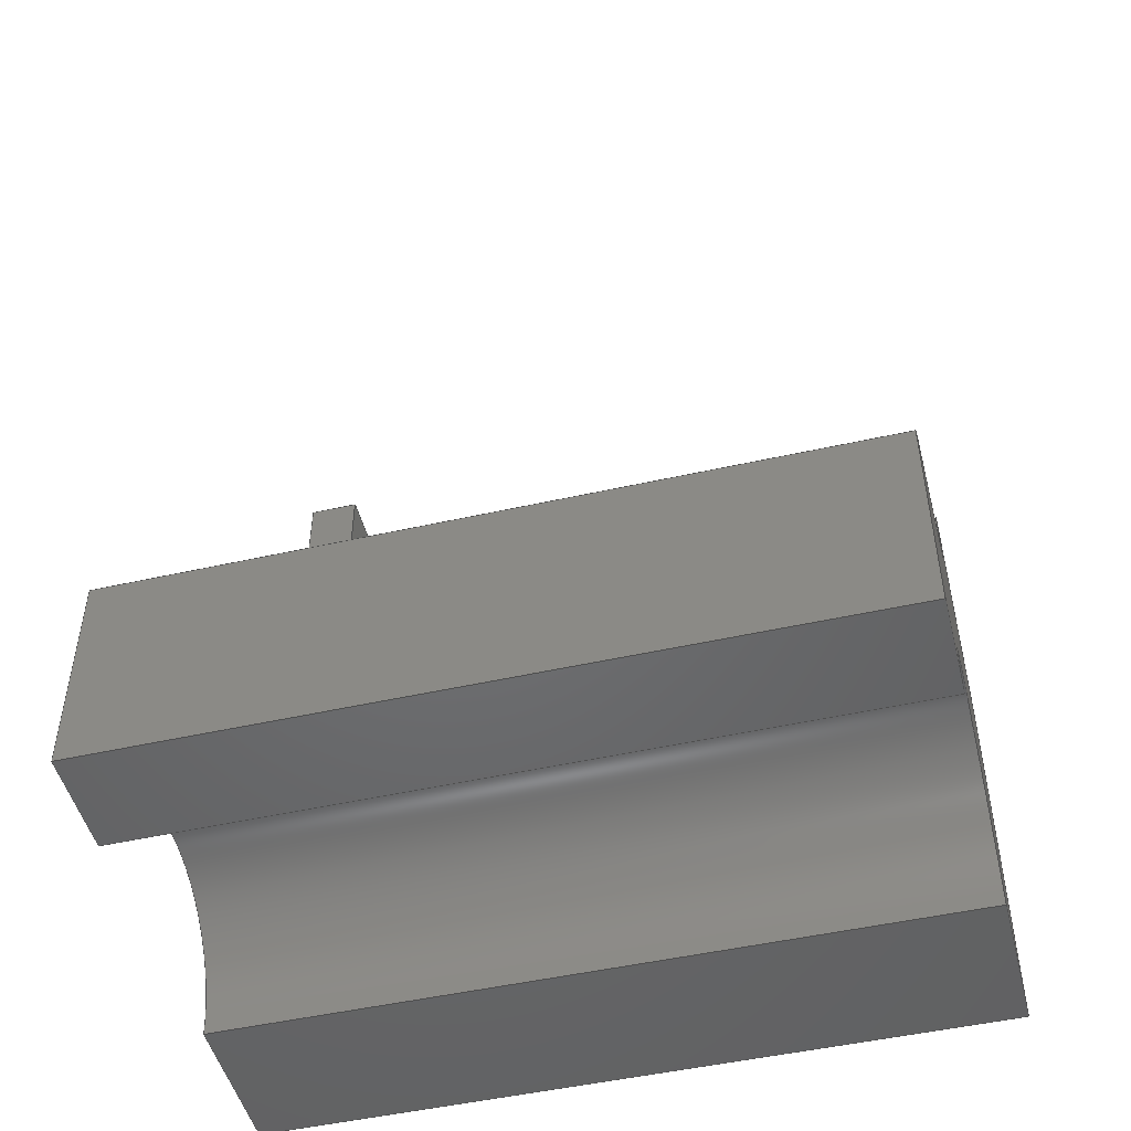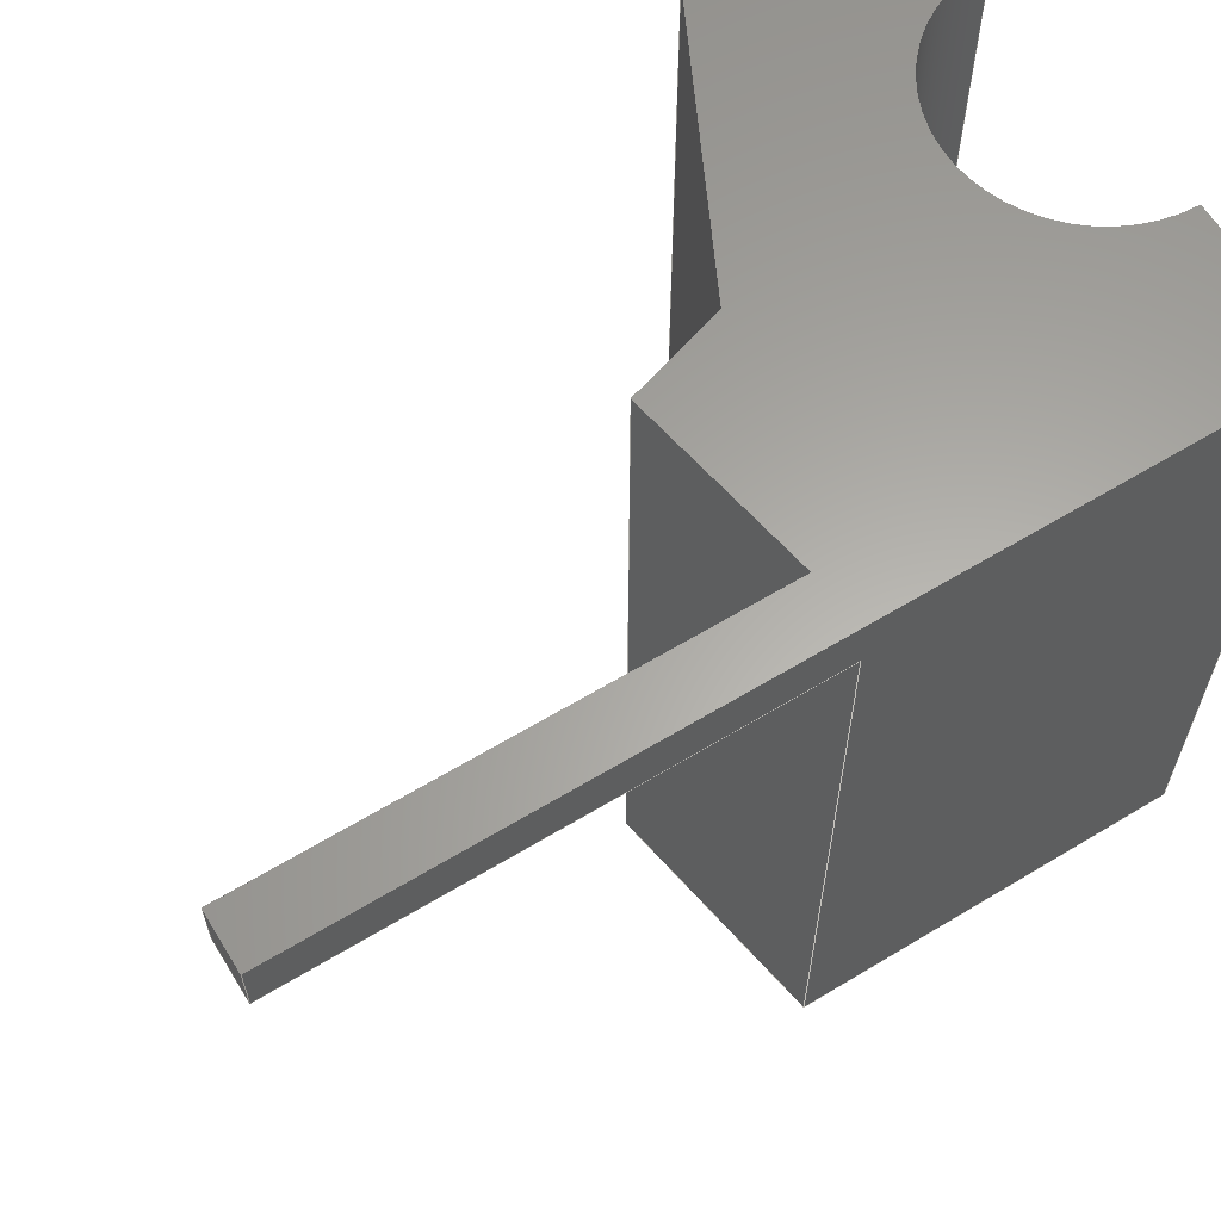
<metadata>
{"format":"step","ext":"step","renderer":"f3d","projection":"perspective","resolution":1024,"background":"white","views":[{"elev":-48.9,"azim":104.1,"up":"+Y"},{"elev":62.4,"azim":-121.5,"up":"+Z"}]}
</metadata>
<code>
ISO-10303-21;
DATA;
#1=MECHANICAL_DESIGN_GEOMETRIC_PRESENTATION_REPRESENTATION('',(#4),#407);
#2=SHAPE_REPRESENTATION_RELATIONSHIP('SRR','None',#414,#3);
#3=ADVANCED_BREP_SHAPE_REPRESENTATION('',(#5),#406);
#4=STYLED_ITEM('',(#423),#5);
#5=MANIFOLD_SOLID_BREP('Body2',#243);
#6=CYLINDRICAL_SURFACE('',#262,2.5);
#7=CIRCLE('',#261,2.5);
#8=CIRCLE('',#263,2.5);
#9=FACE_OUTER_BOUND('',#22,.T.);
#10=FACE_OUTER_BOUND('',#23,.T.);
#11=FACE_OUTER_BOUND('',#24,.T.);
#12=FACE_OUTER_BOUND('',#25,.T.);
#13=FACE_OUTER_BOUND('',#26,.T.);
#14=FACE_OUTER_BOUND('',#27,.T.);
#15=FACE_OUTER_BOUND('',#28,.T.);
#16=FACE_OUTER_BOUND('',#29,.T.);
#17=FACE_OUTER_BOUND('',#30,.T.);
#18=FACE_OUTER_BOUND('',#31,.T.);
#19=FACE_OUTER_BOUND('',#32,.T.);
#20=FACE_OUTER_BOUND('',#33,.T.);
#21=FACE_OUTER_BOUND('',#34,.T.);
#22=EDGE_LOOP('',(#152,#153,#154,#155));
#23=EDGE_LOOP('',(#156,#157,#158,#159));
#24=EDGE_LOOP('',(#160,#161,#162,#163));
#25=EDGE_LOOP('',(#164,#165,#166,#167,#168,#169,#170,#171));
#26=EDGE_LOOP('',(#172,#173,#174,#175));
#27=EDGE_LOOP('',(#176,#177,#178,#179));
#28=EDGE_LOOP('',(#180,#181,#182,#183,#184,#185));
#29=EDGE_LOOP('',(#186,#187,#188,#189,#190,#191));
#30=EDGE_LOOP('',(#192,#193,#194,#195));
#31=EDGE_LOOP('',(#196,#197,#198,#199));
#32=EDGE_LOOP('',(#200,#201,#202,#203));
#33=EDGE_LOOP('',(#204,#205,#206,#207));
#34=EDGE_LOOP('',(#208,#209,#210,#211,#212,#213,#214,#215,#216,#217));
#35=LINE('',#339,#66);
#36=LINE('',#341,#67);
#37=LINE('',#343,#68);
#38=LINE('',#344,#69);
#39=LINE('',#347,#70);
#40=LINE('',#349,#71);
#41=LINE('',#350,#72);
#42=LINE('',#353,#73);
#43=LINE('',#354,#74);
#44=LINE('',#358,#75);
#45=LINE('',#362,#76);
#46=LINE('',#364,#77);
#47=LINE('',#366,#78);
#48=LINE('',#368,#79);
#49=LINE('',#370,#80);
#50=LINE('',#371,#81);
#51=LINE('',#374,#82);
#52=LINE('',#377,#83);
#53=LINE('',#380,#84);
#54=LINE('',#381,#85);
#55=LINE('',#383,#86);
#56=LINE('',#384,#87);
#57=LINE('',#387,#88);
#58=LINE('',#388,#89);
#59=LINE('',#391,#90);
#60=LINE('',#392,#91);
#61=LINE('',#395,#92);
#62=LINE('',#396,#93);
#63=LINE('',#399,#94);
#64=LINE('',#400,#95);
#65=LINE('',#402,#96);
#66=VECTOR('',#276,1);
#67=VECTOR('',#277,1);
#68=VECTOR('',#278,1);
#69=VECTOR('',#279,1);
#70=VECTOR('',#282,1);
#71=VECTOR('',#283,1);
#72=VECTOR('',#284,1);
#73=VECTOR('',#287,1);
#74=VECTOR('',#288,1);
#75=VECTOR('',#291,1);
#76=VECTOR('',#294,1);
#77=VECTOR('',#295,1);
#78=VECTOR('',#296,1);
#79=VECTOR('',#297,1);
#80=VECTOR('',#298,1);
#81=VECTOR('',#299,1);
#82=VECTOR('',#302,1);
#83=VECTOR('',#305,1);
#84=VECTOR('',#308,1);
#85=VECTOR('',#309,1);
#86=VECTOR('',#312,1);
#87=VECTOR('',#313,1);
#88=VECTOR('',#316,1);
#89=VECTOR('',#317,1);
#90=VECTOR('',#320,1);
#91=VECTOR('',#321,1);
#92=VECTOR('',#324,1);
#93=VECTOR('',#325,1);
#94=VECTOR('',#328,1);
#95=VECTOR('',#329,1);
#96=VECTOR('',#332,1);
#97=VERTEX_POINT('',#337);
#98=VERTEX_POINT('',#338);
#99=VERTEX_POINT('',#340);
#100=VERTEX_POINT('',#342);
#101=VERTEX_POINT('',#346);
#102=VERTEX_POINT('',#348);
#103=VERTEX_POINT('',#352);
#104=VERTEX_POINT('',#356);
#105=VERTEX_POINT('',#357);
#106=VERTEX_POINT('',#359);
#107=VERTEX_POINT('',#361);
#108=VERTEX_POINT('',#363);
#109=VERTEX_POINT('',#365);
#110=VERTEX_POINT('',#367);
#111=VERTEX_POINT('',#369);
#112=VERTEX_POINT('',#373);
#113=VERTEX_POINT('',#375);
#114=VERTEX_POINT('',#379);
#115=VERTEX_POINT('',#386);
#116=VERTEX_POINT('',#390);
#117=VERTEX_POINT('',#394);
#118=VERTEX_POINT('',#398);
#119=EDGE_CURVE('',#97,#98,#35,.T.);
#120=EDGE_CURVE('',#99,#98,#36,.T.);
#121=EDGE_CURVE('',#100,#99,#37,.T.);
#122=EDGE_CURVE('',#97,#100,#38,.T.);
#123=EDGE_CURVE('',#101,#97,#39,.T.);
#124=EDGE_CURVE('',#102,#100,#40,.T.);
#125=EDGE_CURVE('',#101,#102,#41,.T.);
#126=EDGE_CURVE('',#103,#99,#42,.T.);
#127=EDGE_CURVE('',#103,#102,#43,.T.);
#128=EDGE_CURVE('',#104,#105,#44,.T.);
#129=EDGE_CURVE('',#105,#106,#7,.T.);
#130=EDGE_CURVE('',#106,#107,#45,.T.);
#131=EDGE_CURVE('',#107,#108,#46,.T.);
#132=EDGE_CURVE('',#108,#109,#47,.T.);
#133=EDGE_CURVE('',#109,#110,#48,.T.);
#134=EDGE_CURVE('',#110,#111,#49,.T.);
#135=EDGE_CURVE('',#111,#104,#50,.T.);
#136=EDGE_CURVE('',#112,#105,#51,.T.);
#137=EDGE_CURVE('',#113,#112,#8,.T.);
#138=EDGE_CURVE('',#106,#113,#52,.T.);
#139=EDGE_CURVE('',#114,#113,#53,.T.);
#140=EDGE_CURVE('',#107,#114,#54,.T.);
#141=EDGE_CURVE('',#114,#101,#55,.T.);
#142=EDGE_CURVE('',#108,#103,#56,.T.);
#143=EDGE_CURVE('',#115,#98,#57,.T.);
#144=EDGE_CURVE('',#109,#115,#58,.T.);
#145=EDGE_CURVE('',#116,#115,#59,.T.);
#146=EDGE_CURVE('',#110,#116,#60,.T.);
#147=EDGE_CURVE('',#117,#116,#61,.T.);
#148=EDGE_CURVE('',#111,#117,#62,.T.);
#149=EDGE_CURVE('',#118,#117,#63,.T.);
#150=EDGE_CURVE('',#104,#118,#64,.T.);
#151=EDGE_CURVE('',#112,#118,#65,.T.);
#152=ORIENTED_EDGE('',*,*,#119,.T.);
#153=ORIENTED_EDGE('',*,*,#120,.F.);
#154=ORIENTED_EDGE('',*,*,#121,.F.);
#155=ORIENTED_EDGE('',*,*,#122,.F.);
#156=ORIENTED_EDGE('',*,*,#123,.T.);
#157=ORIENTED_EDGE('',*,*,#122,.T.);
#158=ORIENTED_EDGE('',*,*,#124,.F.);
#159=ORIENTED_EDGE('',*,*,#125,.F.);
#160=ORIENTED_EDGE('',*,*,#124,.T.);
#161=ORIENTED_EDGE('',*,*,#121,.T.);
#162=ORIENTED_EDGE('',*,*,#126,.F.);
#163=ORIENTED_EDGE('',*,*,#127,.T.);
#164=ORIENTED_EDGE('',*,*,#128,.T.);
#165=ORIENTED_EDGE('',*,*,#129,.T.);
#166=ORIENTED_EDGE('',*,*,#130,.T.);
#167=ORIENTED_EDGE('',*,*,#131,.T.);
#168=ORIENTED_EDGE('',*,*,#132,.T.);
#169=ORIENTED_EDGE('',*,*,#133,.T.);
#170=ORIENTED_EDGE('',*,*,#134,.T.);
#171=ORIENTED_EDGE('',*,*,#135,.T.);
#172=ORIENTED_EDGE('',*,*,#136,.F.);
#173=ORIENTED_EDGE('',*,*,#137,.F.);
#174=ORIENTED_EDGE('',*,*,#138,.F.);
#175=ORIENTED_EDGE('',*,*,#129,.F.);
#176=ORIENTED_EDGE('',*,*,#138,.T.);
#177=ORIENTED_EDGE('',*,*,#139,.F.);
#178=ORIENTED_EDGE('',*,*,#140,.F.);
#179=ORIENTED_EDGE('',*,*,#130,.F.);
#180=ORIENTED_EDGE('',*,*,#140,.T.);
#181=ORIENTED_EDGE('',*,*,#141,.T.);
#182=ORIENTED_EDGE('',*,*,#125,.T.);
#183=ORIENTED_EDGE('',*,*,#127,.F.);
#184=ORIENTED_EDGE('',*,*,#142,.F.);
#185=ORIENTED_EDGE('',*,*,#131,.F.);
#186=ORIENTED_EDGE('',*,*,#120,.T.);
#187=ORIENTED_EDGE('',*,*,#143,.F.);
#188=ORIENTED_EDGE('',*,*,#144,.F.);
#189=ORIENTED_EDGE('',*,*,#132,.F.);
#190=ORIENTED_EDGE('',*,*,#142,.T.);
#191=ORIENTED_EDGE('',*,*,#126,.T.);
#192=ORIENTED_EDGE('',*,*,#144,.T.);
#193=ORIENTED_EDGE('',*,*,#145,.F.);
#194=ORIENTED_EDGE('',*,*,#146,.F.);
#195=ORIENTED_EDGE('',*,*,#133,.F.);
#196=ORIENTED_EDGE('',*,*,#146,.T.);
#197=ORIENTED_EDGE('',*,*,#147,.F.);
#198=ORIENTED_EDGE('',*,*,#148,.F.);
#199=ORIENTED_EDGE('',*,*,#134,.F.);
#200=ORIENTED_EDGE('',*,*,#148,.T.);
#201=ORIENTED_EDGE('',*,*,#149,.F.);
#202=ORIENTED_EDGE('',*,*,#150,.F.);
#203=ORIENTED_EDGE('',*,*,#135,.F.);
#204=ORIENTED_EDGE('',*,*,#150,.T.);
#205=ORIENTED_EDGE('',*,*,#151,.F.);
#206=ORIENTED_EDGE('',*,*,#136,.T.);
#207=ORIENTED_EDGE('',*,*,#128,.F.);
#208=ORIENTED_EDGE('',*,*,#151,.T.);
#209=ORIENTED_EDGE('',*,*,#149,.T.);
#210=ORIENTED_EDGE('',*,*,#147,.T.);
#211=ORIENTED_EDGE('',*,*,#145,.T.);
#212=ORIENTED_EDGE('',*,*,#143,.T.);
#213=ORIENTED_EDGE('',*,*,#119,.F.);
#214=ORIENTED_EDGE('',*,*,#123,.F.);
#215=ORIENTED_EDGE('',*,*,#141,.F.);
#216=ORIENTED_EDGE('',*,*,#139,.T.);
#217=ORIENTED_EDGE('',*,*,#137,.T.);
#218=PLANE('',#257);
#219=PLANE('',#258);
#220=PLANE('',#259);
#221=PLANE('',#260);
#222=PLANE('',#264);
#223=PLANE('',#265);
#224=PLANE('',#266);
#225=PLANE('',#267);
#226=PLANE('',#268);
#227=PLANE('',#269);
#228=PLANE('',#270);
#229=PLANE('',#271);
#230=ADVANCED_FACE('',(#9),#218,.T.);
#231=ADVANCED_FACE('',(#10),#219,.T.);
#232=ADVANCED_FACE('',(#11),#220,.T.);
#233=ADVANCED_FACE('',(#12),#221,.F.);
#234=ADVANCED_FACE('',(#13),#6,.F.);
#235=ADVANCED_FACE('',(#14),#222,.T.);
#236=ADVANCED_FACE('',(#15),#223,.T.);
#237=ADVANCED_FACE('',(#16),#224,.T.);
#238=ADVANCED_FACE('',(#17),#225,.T.);
#239=ADVANCED_FACE('',(#18),#226,.T.);
#240=ADVANCED_FACE('',(#19),#227,.T.);
#241=ADVANCED_FACE('',(#20),#228,.T.);
#242=ADVANCED_FACE('',(#21),#229,.T.);
#243=CLOSED_SHELL('',(#230,#231,#232,#233,#234,#235,#236,#237,#238,#239,
#240,#241,#242));
#244=DERIVED_UNIT_ELEMENT(#246,1);
#245=DERIVED_UNIT_ELEMENT(#409,3);
#246=(
MASS_UNIT()
NAMED_UNIT(*)
SI_UNIT(.KILO.,.GRAM.)
);
#247=DERIVED_UNIT((#244,#245));
#248=MEASURE_REPRESENTATION_ITEM('density measure',
POSITIVE_RATIO_MEASURE(7850),#247);
#249=PROPERTY_DEFINITION_REPRESENTATION(#254,#251);
#250=PROPERTY_DEFINITION_REPRESENTATION(#255,#252);
#251=REPRESENTATION('material name',(#253),#406);
#252=REPRESENTATION('density',(#248),#406);
#253=DESCRIPTIVE_REPRESENTATION_ITEM('Steel','Steel');
#254=PROPERTY_DEFINITION('material property','material name',#416);
#255=PROPERTY_DEFINITION('material property','density of part',#416);
#256=AXIS2_PLACEMENT_3D('placement',#335,#272,#273);
#257=AXIS2_PLACEMENT_3D('',#336,#274,#275);
#258=AXIS2_PLACEMENT_3D('',#345,#280,#281);
#259=AXIS2_PLACEMENT_3D('',#351,#285,#286);
#260=AXIS2_PLACEMENT_3D('',#355,#289,#290);
#261=AXIS2_PLACEMENT_3D('',#360,#292,#293);
#262=AXIS2_PLACEMENT_3D('',#372,#300,#301);
#263=AXIS2_PLACEMENT_3D('',#376,#303,#304);
#264=AXIS2_PLACEMENT_3D('',#378,#306,#307);
#265=AXIS2_PLACEMENT_3D('',#382,#310,#311);
#266=AXIS2_PLACEMENT_3D('',#385,#314,#315);
#267=AXIS2_PLACEMENT_3D('',#389,#318,#319);
#268=AXIS2_PLACEMENT_3D('',#393,#322,#323);
#269=AXIS2_PLACEMENT_3D('',#397,#326,#327);
#270=AXIS2_PLACEMENT_3D('',#401,#330,#331);
#271=AXIS2_PLACEMENT_3D('',#403,#333,#334);
#272=DIRECTION('axis',(0,0,1));
#273=DIRECTION('refdir',(1,0,0));
#274=DIRECTION('center_axis',(1,-5.033e-17,0));
#275=DIRECTION('ref_axis',(-5.033e-17,-1,0));
#276=DIRECTION('',(-5.033e-17,-1,0));
#277=DIRECTION('',(0,0,1));
#278=DIRECTION('',(-5.033e-17,-1,0));
#279=DIRECTION('',(0,0,-1));
#280=DIRECTION('center_axis',(0,1,0));
#281=DIRECTION('ref_axis',(1,0,0));
#282=DIRECTION('',(1,0,0));
#283=DIRECTION('',(1,0,0));
#284=DIRECTION('',(0,0,-1));
#285=DIRECTION('center_axis',(0,0,-1));
#286=DIRECTION('ref_axis',(-1,0,0));
#287=DIRECTION('',(0.9848,0.1736,0));
#288=DIRECTION('',(0,1,0));
#289=DIRECTION('center_axis',(0,0,1));
#290=DIRECTION('ref_axis',(1,0,0));
#291=DIRECTION('',(-1,0,0));
#292=DIRECTION('center_axis',(0,0,1));
#293=DIRECTION('ref_axis',(1,0,0));
#294=DIRECTION('',(-1,0,0));
#295=DIRECTION('',(0,1,0));
#296=DIRECTION('',(0.9848,0.1736,0));
#297=DIRECTION('',(0.304,-0.9527,0));
#298=DIRECTION('',(0.8944,-0.4472,0));
#299=DIRECTION('',(0,-1,0));
#300=DIRECTION('center_axis',(0,0,1));
#301=DIRECTION('ref_axis',(1,0,0));
#302=DIRECTION('',(0,0,-1));
#303=DIRECTION('center_axis',(0,0,-1));
#304=DIRECTION('ref_axis',(1,0,0));
#305=DIRECTION('',(0,0,1));
#306=DIRECTION('center_axis',(0,-1,0));
#307=DIRECTION('ref_axis',(1,0,0));
#308=DIRECTION('',(1,0,0));
#309=DIRECTION('',(0,0,1));
#310=DIRECTION('center_axis',(-1,0,0));
#311=DIRECTION('ref_axis',(0,-1,0));
#312=DIRECTION('',(0,1,0));
#313=DIRECTION('',(0,0,1));
#314=DIRECTION('center_axis',(-0.1736,0.9848,0));
#315=DIRECTION('ref_axis',(-0.9848,-0.1736,0));
#316=DIRECTION('',(-0.9848,-0.1736,0));
#317=DIRECTION('',(0,0,1));
#318=DIRECTION('center_axis',(0.9527,0.304,0));
#319=DIRECTION('ref_axis',(-0.304,0.9527,0));
#320=DIRECTION('',(-0.304,0.9527,0));
#321=DIRECTION('',(0,0,1));
#322=DIRECTION('center_axis',(0.4472,0.8944,0));
#323=DIRECTION('ref_axis',(-0.8944,0.4472,0));
#324=DIRECTION('',(-0.8944,0.4472,0));
#325=DIRECTION('',(0,0,1));
#326=DIRECTION('center_axis',(1,0,0));
#327=DIRECTION('ref_axis',(0,1,0));
#328=DIRECTION('',(0,1,0));
#329=DIRECTION('',(0,0,1));
#330=DIRECTION('center_axis',(0,-1,0));
#331=DIRECTION('ref_axis',(1,0,0));
#332=DIRECTION('',(1,0,0));
#333=DIRECTION('center_axis',(0,0,1));
#334=DIRECTION('ref_axis',(1,0,0));
#335=CARTESIAN_POINT('',(0,0,0));
#336=CARTESIAN_POINT('Origin',(-1,16.5,7));
#337=CARTESIAN_POINT('',(-1,16.5,7));
#338=CARTESIAN_POINT('',(-1,7.676,7));
#339=CARTESIAN_POINT('',(-1,16.5,7));
#340=CARTESIAN_POINT('',(-1,7.676,6));
#341=CARTESIAN_POINT('',(-1,7.676,3.5));
#342=CARTESIAN_POINT('',(-1,16.5,6));
#343=CARTESIAN_POINT('',(-1,16.5,6));
#344=CARTESIAN_POINT('',(-1,16.5,7));
#345=CARTESIAN_POINT('Origin',(-2,16.5,7));
#346=CARTESIAN_POINT('',(-2,16.5,7));
#347=CARTESIAN_POINT('',(-2,16.5,7));
#348=CARTESIAN_POINT('',(-2,16.5,6));
#349=CARTESIAN_POINT('',(-2,16.5,6));
#350=CARTESIAN_POINT('',(-2,16.5,7));
#351=CARTESIAN_POINT('Origin',(-1.5,12,6));
#352=CARTESIAN_POINT('',(-2,7.5,6));
#353=CARTESIAN_POINT('',(0.8431,8.001,6));
#354=CARTESIAN_POINT('',(-2,7.5,6));
#355=CARTESIAN_POINT('Origin',(3,4.141,-7));
#356=CARTESIAN_POINT('',(8,0,-7));
#357=CARTESIAN_POINT('',(6,0,-7));
#358=CARTESIAN_POINT('',(6,0,-7));
#359=CARTESIAN_POINT('',(1,3.062e-16,-7));
#360=CARTESIAN_POINT('Origin',(3.5,0,-7));
#361=CARTESIAN_POINT('',(-2,0,-7));
#362=CARTESIAN_POINT('',(-2,0,-7));
#363=CARTESIAN_POINT('',(-2,7.5,-7));
#364=CARTESIAN_POINT('',(-2,6.5,-7));
#365=CARTESIAN_POINT('',(2.432,8.281,-7));
#366=CARTESIAN_POINT('',(-2,7.5,-7));
#367=CARTESIAN_POINT('',(3,6.5,-7));
#368=CARTESIAN_POINT('',(3,6.5,-7));
#369=CARTESIAN_POINT('',(8,4,-7));
#370=CARTESIAN_POINT('',(3,6.5,-7));
#371=CARTESIAN_POINT('',(8,0,-7));
#372=CARTESIAN_POINT('Origin',(3.5,0,0));
#373=CARTESIAN_POINT('',(6,0,7));
#374=CARTESIAN_POINT('',(6,0,0));
#375=CARTESIAN_POINT('',(1,3.062e-16,7));
#376=CARTESIAN_POINT('Origin',(3.5,0,7));
#377=CARTESIAN_POINT('',(1,3.062e-16,0));
#378=CARTESIAN_POINT('Origin',(-2,0,0));
#379=CARTESIAN_POINT('',(-2,0,7));
#380=CARTESIAN_POINT('',(-2,0,7));
#381=CARTESIAN_POINT('',(-2,0,0));
#382=CARTESIAN_POINT('Origin',(-2,7.5,0));
#383=CARTESIAN_POINT('',(-2,7.5,7));
#384=CARTESIAN_POINT('',(-2,7.5,0));
#385=CARTESIAN_POINT('Origin',(2.432,8.281,0));
#386=CARTESIAN_POINT('',(2.432,8.281,7));
#387=CARTESIAN_POINT('',(-2,7.5,7));
#388=CARTESIAN_POINT('',(2.432,8.281,0));
#389=CARTESIAN_POINT('Origin',(3,6.5,0));
#390=CARTESIAN_POINT('',(3,6.5,7));
#391=CARTESIAN_POINT('',(3,6.5,7));
#392=CARTESIAN_POINT('',(3,6.5,0));
#393=CARTESIAN_POINT('Origin',(8,4,0));
#394=CARTESIAN_POINT('',(8,4,7));
#395=CARTESIAN_POINT('',(3,6.5,7));
#396=CARTESIAN_POINT('',(8,4,0));
#397=CARTESIAN_POINT('Origin',(8,0,0));
#398=CARTESIAN_POINT('',(8,0,7));
#399=CARTESIAN_POINT('',(8,0,7));
#400=CARTESIAN_POINT('',(8,0,0));
#401=CARTESIAN_POINT('Origin',(6,0,0));
#402=CARTESIAN_POINT('',(6,0,7));
#403=CARTESIAN_POINT('Origin',(3,4.141,7));
#404=UNCERTAINTY_MEASURE_WITH_UNIT(LENGTH_MEASURE(0.001),#408,
'DISTANCE_ACCURACY_VALUE',
'Maximum model space distance between geometric entities at asserted c
onnectivities');
#405=UNCERTAINTY_MEASURE_WITH_UNIT(LENGTH_MEASURE(0.001),#408,
'DISTANCE_ACCURACY_VALUE',
'Maximum model space distance between geometric entities at asserted c
onnectivities');
#406=(
GEOMETRIC_REPRESENTATION_CONTEXT(3)
GLOBAL_UNCERTAINTY_ASSIGNED_CONTEXT((#404))
GLOBAL_UNIT_ASSIGNED_CONTEXT((#408,#410,#411))
REPRESENTATION_CONTEXT('','3D')
);
#407=(
GEOMETRIC_REPRESENTATION_CONTEXT(3)
GLOBAL_UNCERTAINTY_ASSIGNED_CONTEXT((#405))
GLOBAL_UNIT_ASSIGNED_CONTEXT((#408,#410,#411))
REPRESENTATION_CONTEXT('','3D')
);
#408=(
LENGTH_UNIT()
NAMED_UNIT(*)
SI_UNIT(.CENTI.,.METRE.)
);
#409=(
LENGTH_UNIT()
NAMED_UNIT(*)
SI_UNIT($,.METRE.)
);
#410=(
NAMED_UNIT(*)
PLANE_ANGLE_UNIT()
SI_UNIT($,.RADIAN.)
);
#411=(
NAMED_UNIT(*)
SI_UNIT($,.STERADIAN.)
SOLID_ANGLE_UNIT()
);
#412=SHAPE_DEFINITION_REPRESENTATION(#413,#414);
#413=PRODUCT_DEFINITION_SHAPE('',$,#416);
#414=SHAPE_REPRESENTATION('',(#256),#406);
#415=PRODUCT_DEFINITION_CONTEXT('part definition',#420,'design');
#416=PRODUCT_DEFINITION('Untitled','Untitled',#417,#415);
#417=PRODUCT_DEFINITION_FORMATION('',$,#422);
#418=PRODUCT_RELATED_PRODUCT_CATEGORY('Untitled','Untitled',(#422));
#419=APPLICATION_PROTOCOL_DEFINITION('international standard',
'automotive_design',2009,#420);
#420=APPLICATION_CONTEXT(
'Core Data for Automotive Mechanical Design Process');
#421=PRODUCT_CONTEXT('part definition',#420,'mechanical');
#422=PRODUCT('Untitled','Untitled',$,(#421));
#423=PRESENTATION_STYLE_ASSIGNMENT((#424));
#424=SURFACE_STYLE_USAGE(.BOTH.,#425);
#425=SURFACE_SIDE_STYLE('',(#426));
#426=SURFACE_STYLE_FILL_AREA(#427);
#427=FILL_AREA_STYLE('Steel - Satin',(#428));
#428=FILL_AREA_STYLE_COLOUR('Steel - Satin',#429);
#429=COLOUR_RGB('Steel - Satin',0.6275,0.6275,0.6275);
ENDSEC;
END-ISO-10303-21;

</code>
